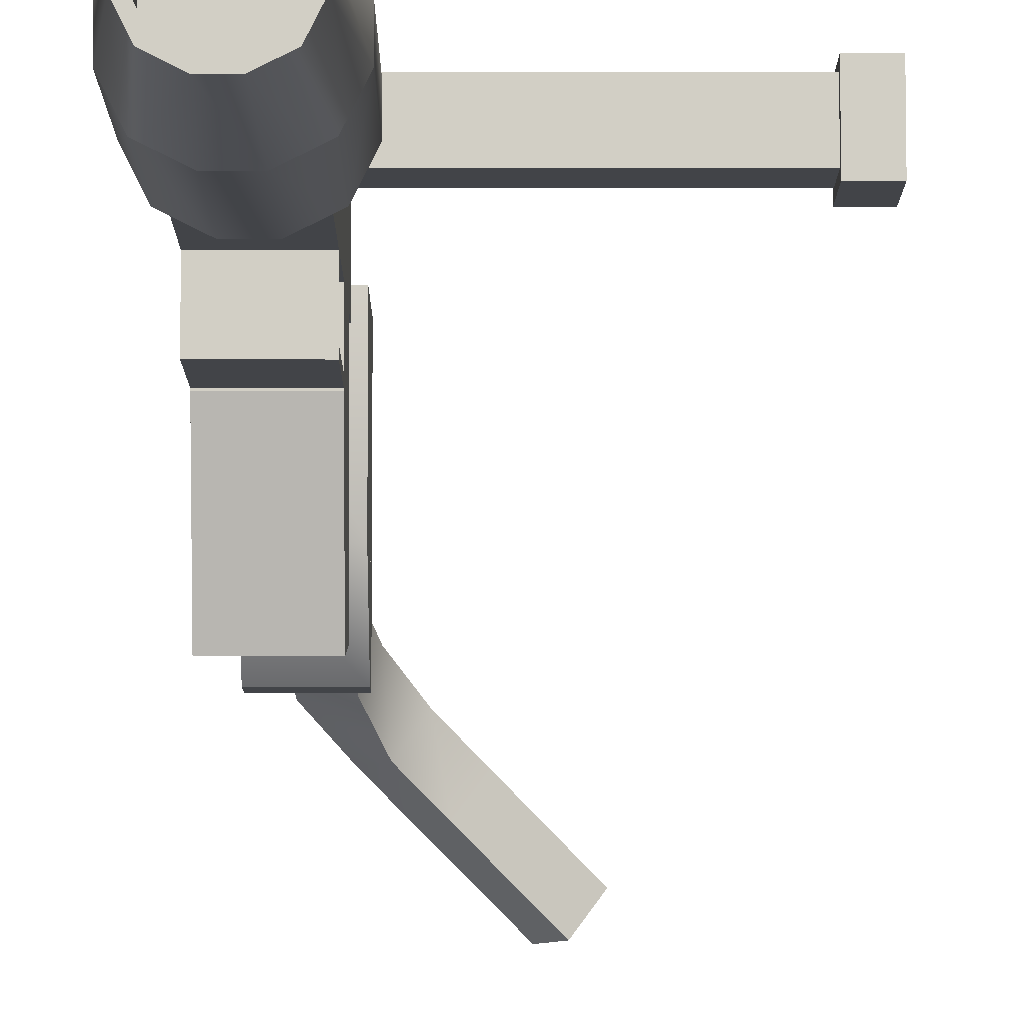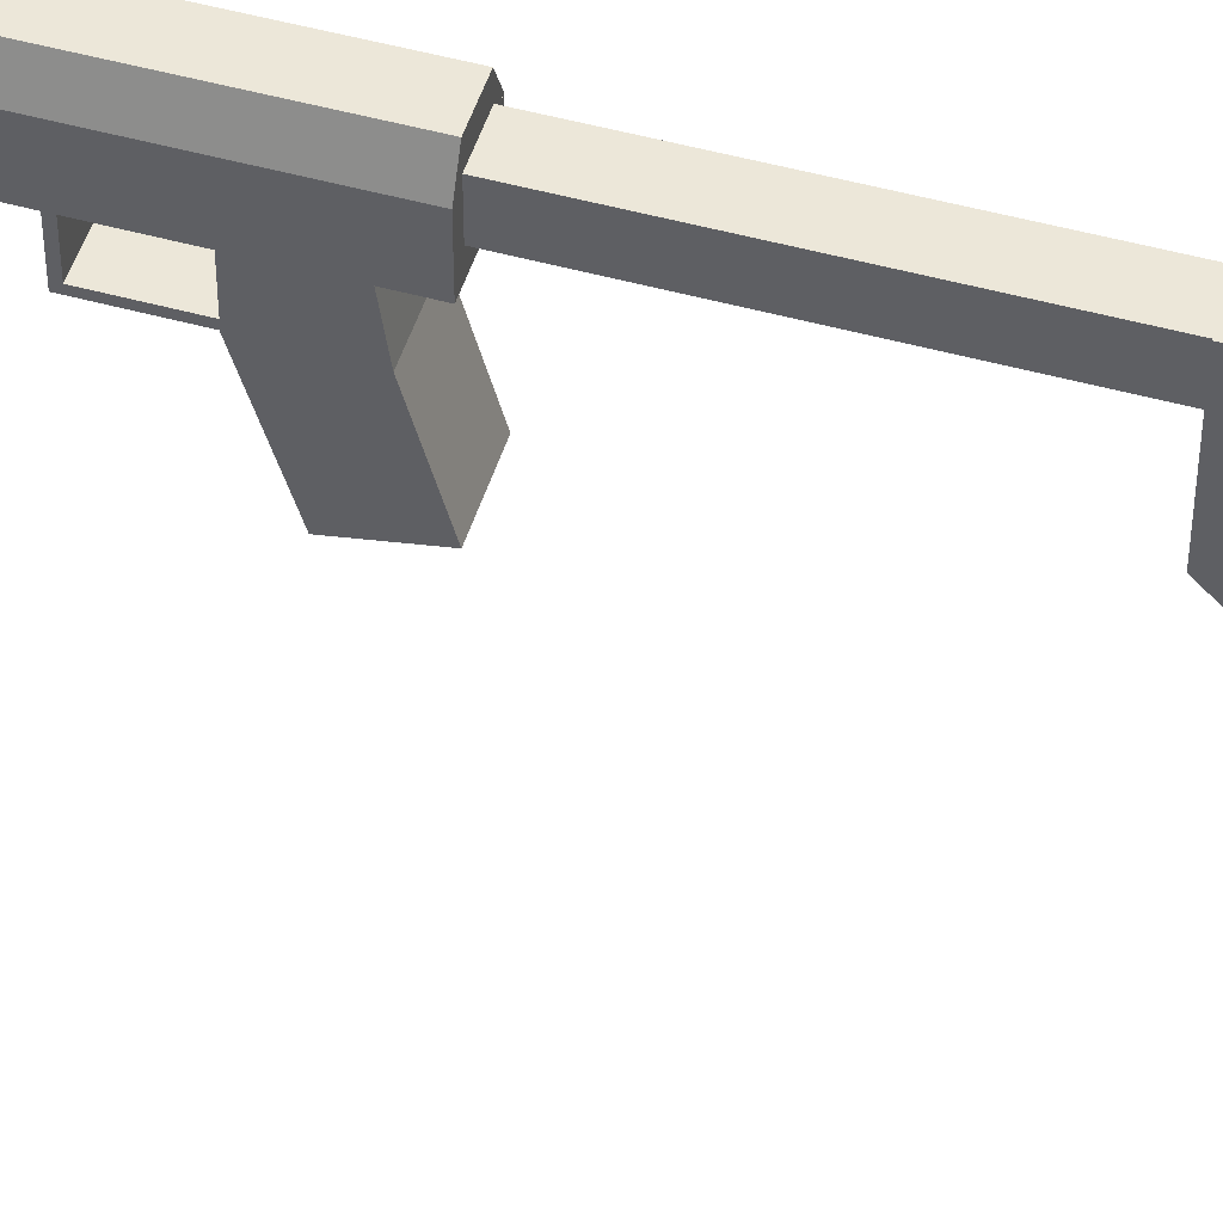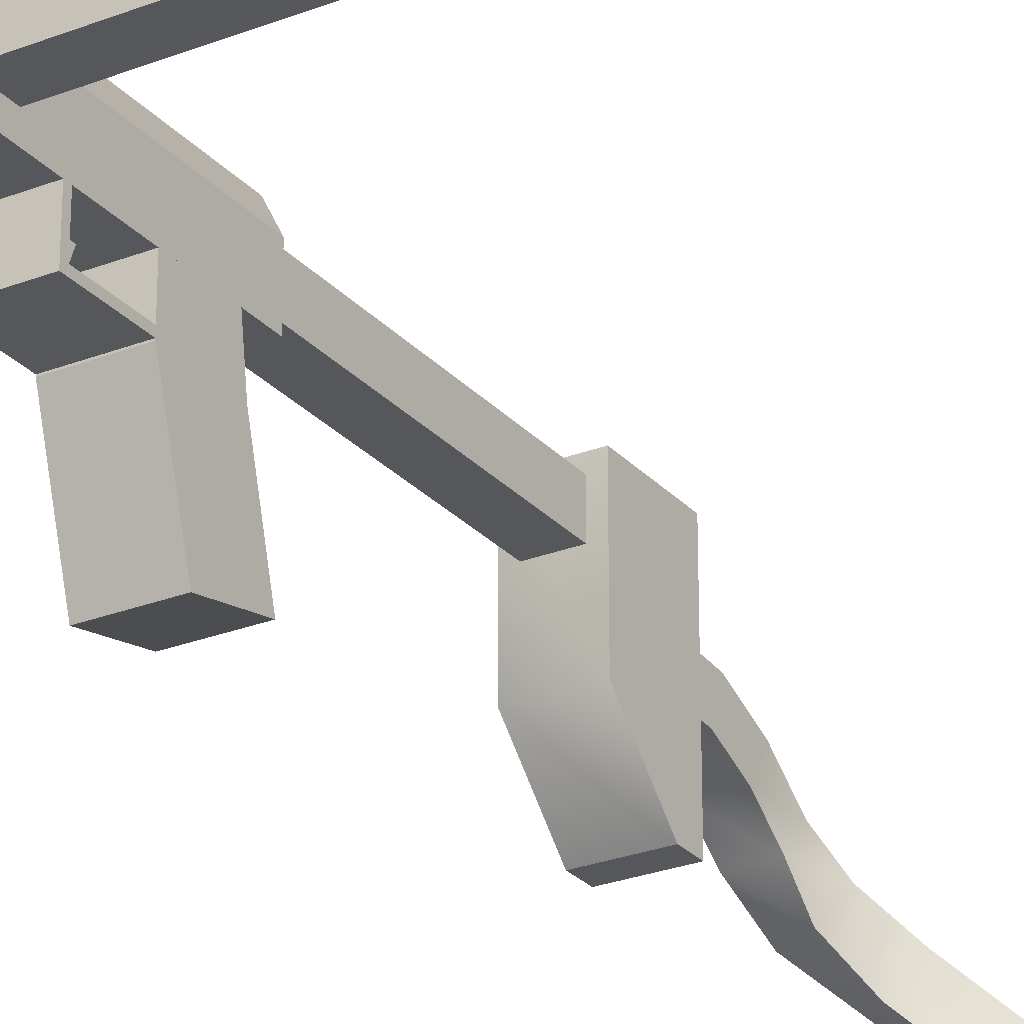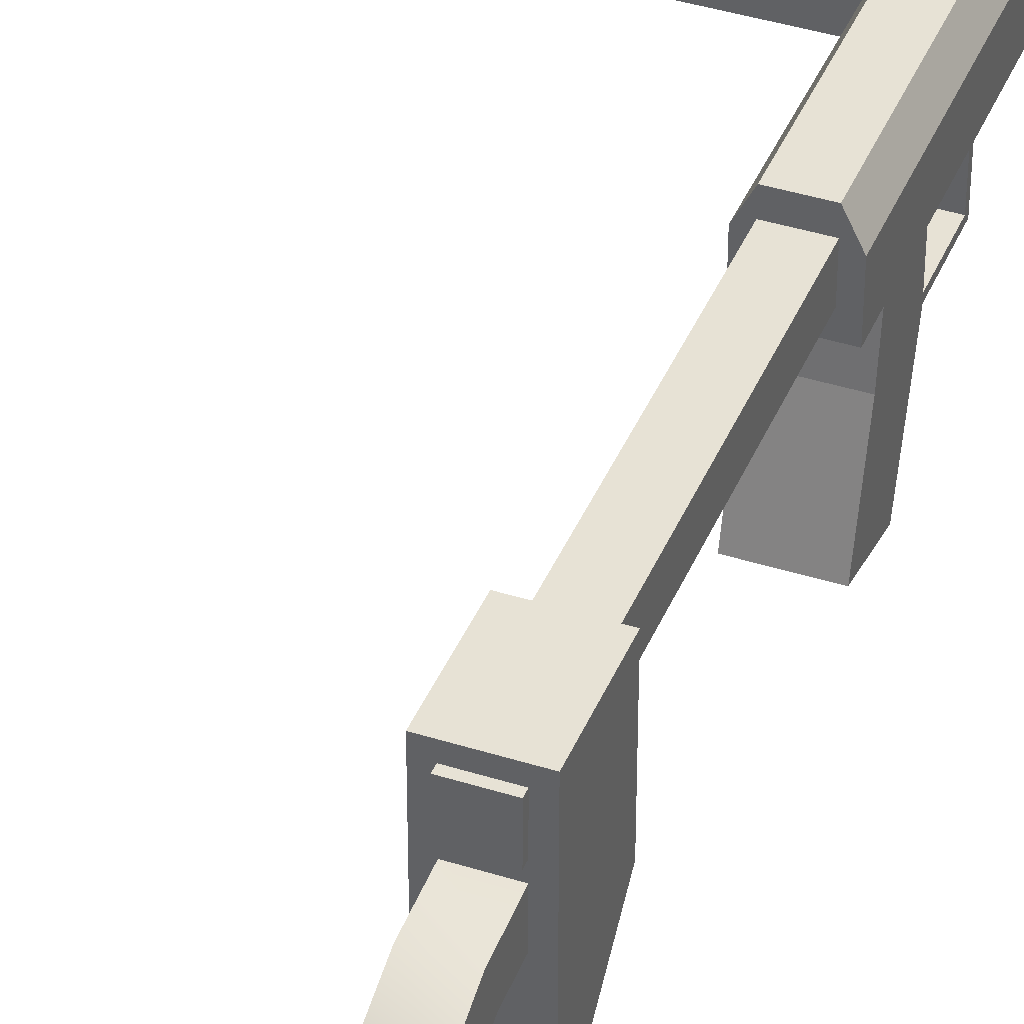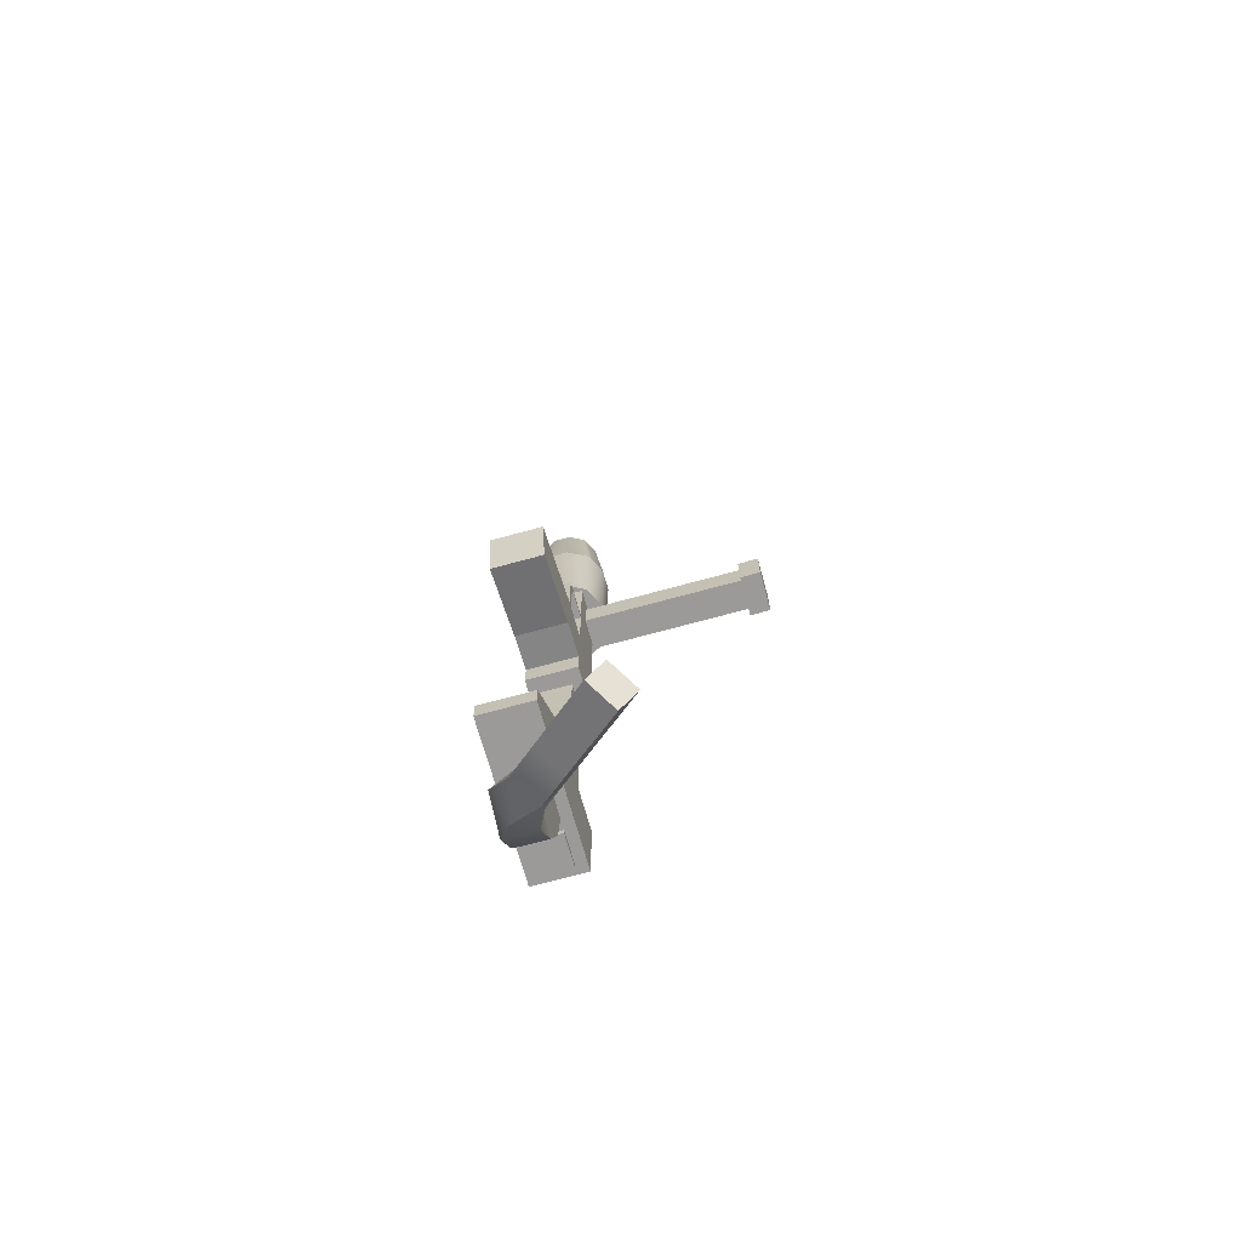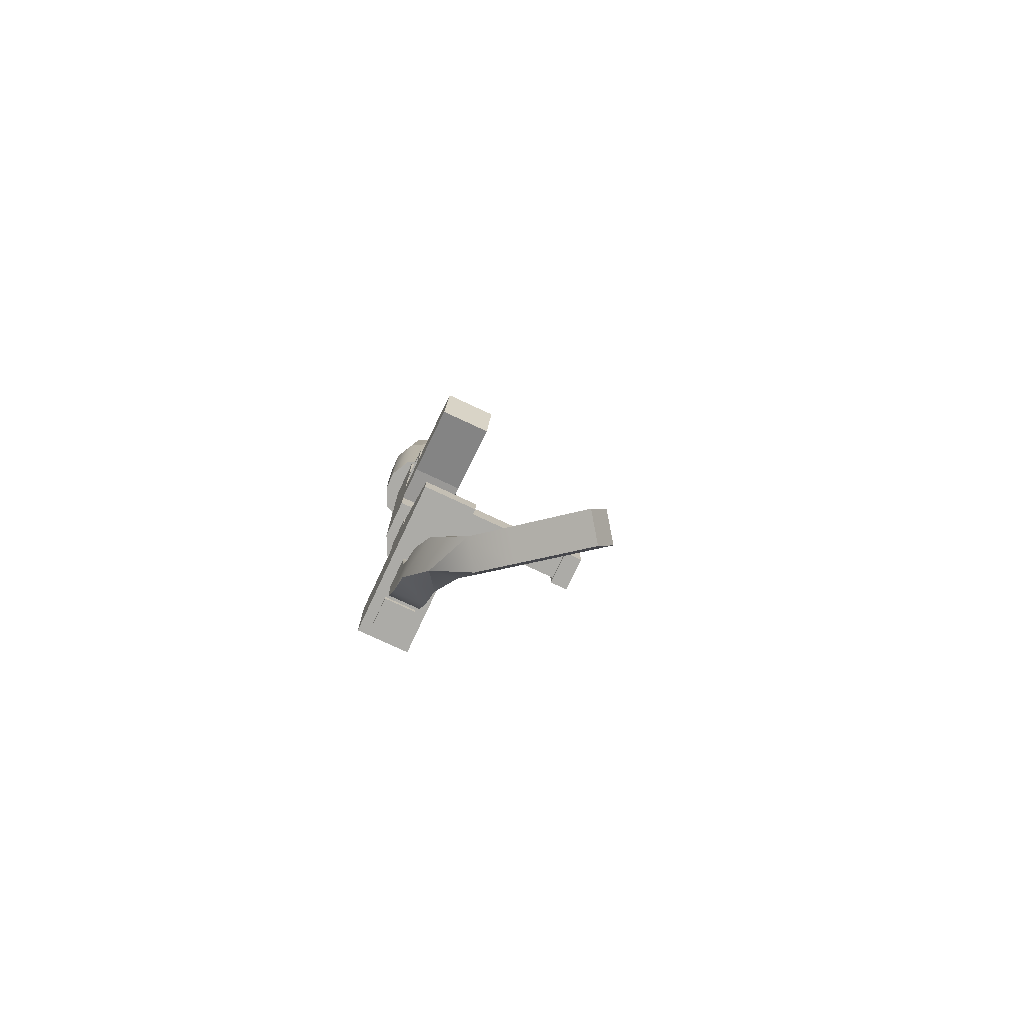
<metadata>
{"format":"obj","ext":"obj","renderer":"f3d","projection":"perspective","resolution":1024,"background":"white","views":[{"elev":-8.1,"azim":-0.1,"up":"+Y"},{"elev":49.6,"azim":107.0,"up":"+Y"},{"elev":-26.4,"azim":31.7,"up":"+Y"},{"elev":40.2,"azim":-158.7,"up":"+Y"},{"elev":-69.3,"azim":15.4,"up":"+Z"},{"elev":-76.2,"azim":-25.1,"up":"+Z"}]}
</metadata>
<code>
g
v -0.25 0.5 0.25
v -0.25 0.14 0.25
v 0.25 0.5 0.25
v 0.25 0.14 0.25
v 0.25 0.5 -0.25
v 0.25 0.14 -0.3
v -0.25 0.5 -0.25
v -0.25 0.14 -0.3
v -0.25 0.2 0.75
v -0.25 0.15 0.75
v 0.25 0.2 0.75
v 0.25 0.15 0.75
v 0.25 0.2 0.25
v 0.25 0.15 0.25
v -0.25 0.2 0.25
v -0.25 0.15 0.25
v -0.025 0.505 0.465
v -0.025 0.255 0.55
v 0.025 0.505 0.465
v 0.025 0.255 0.55
v 0.025 0.505 0.415
v 0.025 0.255 0.51
v -0.025 0.505 0.415
v -0.025 0.255 0.51
v -0.25 0.14 0.25
v -0.25 -0.7 0
v 0.25 0.14 0.25
v 0.25 -0.7 0
v 0.25 0.14 -0.3
v 0.25 -0.6 -0.5
v -0.25 0.14 -0.3
v -0.25 -0.6 -0.5
v -0.25 0.5 0.8
v -0.25 0.15 0.8
v 0.25 0.5 0.8
v 0.25 0.15 0.8
v 0.25 0.5 0.75
v 0.25 0.15 0.75
v -0.25 0.5 0.75
v -0.25 0.15 0.75
v -0.25 0.9 1.5
v -0.25 0.5 1.5
v 0.25 0.9 1.5
v 0.25 0.5 1.5
v 0.25 0.9 -0.5
v 0.25 0.5 -0.5
v -0.25 0.9 -0.5
v -0.25 0.5 -0.5
v -0.15 1.1 1.5
v -0.25 0.9 1.5
v 0.15 1.1 1.5
v 0.25 0.9 1.5
v 0.15 1.1 -0.5
v 0.25 0.9 -0.5
v -0.15 1.1 -0.5
v -0.25 0.9 -0.5
v -0.3 1.1 2.5
v -0.1 1.2 2.5
v 0.1 1.2 2.5
v -0.4 0.9 2.5
v -0.1 0.9 2.5
v 0.1 0.9 2.5
v -0.4 0.7 2.5
v -0.1 0.7 2.5
v 0.1 0.7 2.5
v -0.3 0.5 2.5
v -0.1 0.4 2.5
v 0.1 0.4 2.5
v 0.3 1.1 2.5
v 0.4 0.9 2.5
v 0.4 0.7 2.5
v 0.3 0.5 2.5
v 0.3 1.1 1.5
v 0.1 1.2 1.5
v -0.1 1.2 1.5
v 0.4 0.9 1.5
v 0.1 0.9 1.5
v -0.1 0.9 1.5
v 0.4 0.7 1.5
v 0.1 0.7 1.5
v -0.1 0.7 1.5
v 0.3 0.5 1.5
v 0.1 0.4 1.5
v -0.1 0.4 1.5
v -0.3 1.1 1.5
v -0.4 0.9 1.5
v -0.4 0.7 1.5
v -0.3 0.5 1.5
v -0.225 1.025 3.3
v -0.075 1.1 3.3
v 0.075 1.1 3.3
v -0.3 0.875 3.3
v -0.24 1.04 3
v 0.24 1.04 3
v -0.3 0.725 3.3
v -0.24 0.56 3
v 0.24 0.56 3
v -0.225 0.575 3.3
v -0.075 0.5 3.3
v 0.075 0.5 3.3
v 0.225 1.025 3.3
v 0.3 0.875 3.3
v 0.3 0.725 3.3
v 0.225 0.575 3.3
v 0.3 1.1 2.5
v 0.1 1.2 2.5
v -0.1 1.2 2.5
v 0.4 0.9 2.5
v 0.1 0.9 2.5
v -0.1 0.9 2.5
v 0.4 0.7 2.5
v 0.1 0.7 2.5
v -0.1 0.7 2.5
v 0.3 0.5 2.5
v 0.1 0.4 2.5
v -0.1 0.4 2.5
v -0.3 1.1 2.5
v -0.4 0.9 2.5
v -0.4 0.7 2.5
v -0.3 0.5 2.5
v -0.1904 1.042 3.3
v -0.2404 0.875 3.3
v -0.2404 0.725 3.3
v -0.1904 0.5577 3.3
v -0.2538 1.123 2.5
v -0.2538 0.9 2.5
v -0.2538 0.7 2.5
v -0.2538 0.4769 2.5
v 0.1845 1.045 3.3
v 0.2345 0.875 3.3
v 0.2345 0.725 3.3
v 0.1845 0.5548 3.3
v 0.246 1.127 2.5
v 0.246 0.9 2.5
v 0.246 0.7 2.5
v 0.246 0.473 2.5
v -0.2445 0.986 3.3
v -0.075 1.036 3.3
v 0.075 1.036 3.3
v 0.2445 0.986 3.3
v 0.326 1.048 2.5
v 0.1 1.048 2.5
v -0.1 1.048 2.5
v -0.326 1.048 2.5
v -0.1904 0.986 3.3
v -0.2538 1.048 2.5
v 0.1845 0.986 3.3
v 0.246 1.048 2.5
v -0.2455 0.6161 3.3
v -0.075 0.5661 3.3
v 0.075 0.5661 3.3
v 0.2455 0.6161 3.3
v 0.3274 0.5547 2.5
v 0.1 0.5547 2.5
v -0.1 0.5547 2.5
v -0.3274 0.5547 2.5
v -0.1904 0.6161 3.3
v -0.2538 0.5547 2.5
v 0.1845 0.6161 3.3
v 0.246 0.5547 2.5
v -0.15 0.95 -0.5
v -0.15 0.65 -0.5
v 0.15 0.95 -0.5
v 0.15 0.65 -0.5
v 0.15 0.95 -3.5
v 0.15 0.65 -3.5
v -0.15 0.95 -3.5
v -0.15 0.65 -3.5
v -0.25 1.05 -2.75
v -0.25 0.05 -2.75
v 0.25 1.05 -2.75
v 0.25 0.05 -2.75
v 0.25 1.05 -3.25
v 0.25 -0.45 -3.25
v -0.25 1.05 -3.25
v -0.25 -0.45 -3.25
v -0.25 1.05 -3.25
v -0.25 -0.45 -3.25
v 0.25 1.05 -3.25
v 0.25 -0.45 -3.25
v 0.25 1.05 -3.45
v 0.25 -0.45 -3.45
v -0.25 1.05 -3.45
v -0.25 -0.45 -3.45
v -0.05 0.95 1.35
v -0.05 0.65 1.35
v 1.85 0.95 1.35
v 1.85 0.65 1.35
v 1.85 0.95 1.05
v 1.85 0.65 1.05
v -0.05 0.95 1.05
v -0.05 0.65 1.05
v 1.8 1 1.4
v 1.8 0.6 1.4
v 2 1 1.4
v 2 0.6 1.4
v 2 1 1
v 2 0.6 1
v 1.8 1 1
v 1.8 0.6 1
v -0.15 0.55 -3.4
v -0.15 0.25 -3.4
v 0.15 0.55 -3.4
v 0.15 0.5145 -3.813
v 0.15 0.3578 -4.169
v 0.15 0.1197 -4.484
v 0.2655 -0.1213 -4.66
v 0.4685 -0.3624 -4.913
v 0.7173 -0.6034 -5.056
v 0.9661 -0.8445 -5.2
v 0.15 0.25 -3.4
v 0.15 0.2326 -3.71
v 0.15 0.09795 -4.019
v 0.15 -0.1101 -4.291
v 0.1691 -0.3511 -4.493
v 0.3015 -0.5922 -4.816
v 0.5503 -0.8332 -4.96
v 0.7991 -1.074 -5.104
v 1.215 -1.085 -5.344
v 1.048 -1.315 -5.247
v 1.065 -1.085 -5.603
v 0.8161 -0.8445 -5.46
v 0.5673 -0.6034 -5.316
v 0.3185 -0.3624 -5.173
v 0.005715 -0.1213 -4.81
v -0.15 0.1197 -4.484
v -0.15 0.3578 -4.169
v -0.15 0.5145 -3.813
v 0.8978 -1.315 -5.507
v 0.6491 -1.074 -5.363
v 0.4003 -0.8332 -5.22
v 0.1515 -0.5922 -5.076
v -0.0907 -0.3511 -4.643
v -0.15 -0.1101 -4.291
v -0.15 0.09795 -4.019
v -0.15 0.2326 -3.71
g mat1
f 4 3 1
f 2 4 1
f 6 5 3
f 4 6 3
f 8 7 5
f 6 8 5
f 2 1 7
f 8 2 7
f 3 5 7
f 1 3 7
f 6 4 2
f 8 6 2
f 12 11 9
f 10 12 9
f 14 13 11
f 12 14 11
f 16 15 13
f 14 16 13
f 10 9 15
f 16 10 15
f 11 13 15
f 9 11 15
f 14 12 10
f 16 14 10
f 20 19 17
f 18 20 17
f 22 21 19
f 20 22 19
f 24 23 21
f 22 24 21
f 18 17 23
f 24 18 23
f 19 21 23
f 17 19 23
f 22 20 18
f 24 22 18
f 28 27 25
f 26 28 25
f 30 29 27
f 28 30 27
f 32 31 29
f 30 32 29
f 32 26 25
f 31 32 25
f 27 29 31
f 25 27 31
f 30 28 26
f 32 30 26
f 36 35 33
f 34 36 33
f 38 37 35
f 36 38 35
f 40 39 37
f 38 40 37
f 34 33 39
f 40 34 39
f 35 37 39
f 33 35 39
f 38 36 34
f 40 38 34
f 44 43 41
f 42 44 41
f 46 45 43
f 44 46 43
f 48 47 45
f 46 48 45
f 42 41 47
f 48 42 47
f 43 45 47
f 41 43 47
f 46 44 42
f 48 46 42
f 52 51 49
f 50 52 49
f 54 53 51
f 52 54 51
f 56 55 53
f 54 56 53
f 50 49 55
f 56 50 55
f 51 53 55
f 49 51 55
f 54 52 50
f 56 54 50
f 61 58 57
f 60 61 57
f 62 59 58
f 61 62 58
f 70 69 59
f 62 70 59
f 64 61 60
f 63 64 60
f 65 62 61
f 64 65 61
f 71 70 62
f 65 71 62
f 67 64 63
f 66 67 63
f 68 65 64
f 67 68 64
f 72 71 65
f 68 72 65
f 76 73 69
f 70 76 69
f 79 76 70
f 71 79 70
f 82 79 71
f 72 82 71
f 77 74 73
f 76 77 73
f 78 75 74
f 77 78 74
f 86 85 75
f 78 86 75
f 80 77 76
f 79 80 76
f 81 78 77
f 80 81 77
f 87 86 78
f 81 87 78
f 83 80 79
f 82 83 79
f 84 81 80
f 83 84 80
f 88 87 81
f 84 88 81
f 60 57 85
f 86 60 85
f 63 60 86
f 87 63 86
f 66 63 87
f 88 66 87
f 58 75 85
f 57 58 85
f 59 74 75
f 58 59 75
f 69 73 74
f 59 69 74
f 84 67 66
f 88 84 66
f 83 68 67
f 84 83 67
f 82 72 68
f 83 82 68
f 97 94 93
f 96 97 93
f 111 108 102
f 103 111 102
f 113 110 109
f 112 113 109
f 95 92 118
f 119 95 118
f 91 106 107
f 90 91 107
f 115 100 99
f 116 115 99
f 96 93 122
f 123 96 122
f 92 95 123
f 122 92 123
f 119 118 126
f 127 119 126
f 110 113 127
f 126 110 127
f 90 107 125
f 121 90 125
f 117 89 121
f 125 117 121
f 128 116 99
f 124 128 99
f 98 120 128
f 124 98 128
f 103 102 130
f 131 103 130
f 94 97 131
f 130 94 131
f 112 109 134
f 135 112 134
f 108 111 135
f 134 108 135
f 101 105 133
f 129 101 133
f 133 106 91
f 129 133 91
f 114 104 132
f 136 114 132
f 100 115 136
f 132 100 136
f 93 94 139
f 138 93 139
f 91 90 138
f 139 91 138
f 102 108 141
f 140 102 141
f 105 101 140
f 141 105 140
f 109 110 143
f 142 109 143
f 107 106 142
f 143 107 142
f 118 92 137
f 144 118 137
f 89 117 144
f 137 89 144
f 145 122 93
f 138 145 93
f 90 121 145
f 138 90 145
f 121 89 137
f 145 121 137
f 92 122 145
f 137 92 145
f 126 118 144
f 146 126 144
f 117 125 146
f 144 117 146
f 146 125 107
f 143 146 107
f 110 126 146
f 143 110 146
f 130 102 140
f 147 130 140
f 101 129 147
f 140 101 147
f 129 91 139
f 147 129 139
f 94 130 147
f 139 94 147
f 134 109 142
f 148 134 142
f 106 133 148
f 142 106 148
f 133 105 141
f 148 133 141
f 108 134 148
f 141 108 148
f 99 100 151
f 150 99 151
f 97 96 150
f 151 97 150
f 104 114 153
f 152 104 153
f 153 111 103
f 152 153 103
f 115 116 155
f 154 115 155
f 113 112 154
f 155 113 154
f 120 98 149
f 156 120 149
f 95 119 156
f 149 95 156
f 124 99 150
f 157 124 150
f 96 123 157
f 150 96 157
f 157 123 95
f 149 157 95
f 98 124 157
f 149 98 157
f 128 120 156
f 158 128 156
f 156 119 127
f 158 156 127
f 127 113 155
f 158 127 155
f 116 128 158
f 155 116 158
f 132 104 152
f 159 132 152
f 103 131 159
f 152 103 159
f 159 131 97
f 151 159 97
f 100 132 159
f 151 100 159
f 160 136 115
f 154 160 115
f 154 112 135
f 160 154 135
f 135 111 153
f 160 135 153
f 114 136 160
f 153 114 160
f 164 163 161
f 162 164 161
f 166 165 163
f 164 166 163
f 168 167 165
f 166 168 165
f 162 161 167
f 168 162 167
f 163 165 167
f 161 163 167
f 166 164 162
f 168 166 162
f 172 171 169
f 170 172 169
f 174 173 171
f 172 174 171
f 176 175 173
f 174 176 173
f 170 169 175
f 176 170 175
f 171 173 175
f 169 171 175
f 174 172 170
f 176 174 170
f 180 179 177
f 178 180 177
f 182 181 179
f 180 182 179
f 184 183 181
f 182 184 181
f 178 177 183
f 184 178 183
f 179 181 183
f 177 179 183
f 182 180 178
f 184 182 178
f 188 187 185
f 186 188 185
f 190 189 187
f 188 190 187
f 192 191 189
f 190 192 189
f 186 185 191
f 192 186 191
f 187 189 191
f 185 187 191
f 190 188 186
f 192 190 186
f 196 195 193
f 194 196 193
f 198 197 195
f 196 198 195
f 200 199 197
f 198 200 197
f 194 193 199
f 200 194 199
f 195 197 199
f 193 195 199
f 198 196 194
f 200 198 194
f 211 203 201
f 202 211 201
f 212 204 203
f 211 212 203
f 213 205 204
f 212 213 204
f 213 214 206
f 205 213 206
f 214 215 207
f 206 214 207
f 216 208 207
f 215 216 207
f 217 209 208
f 216 217 208
f 217 218 210
f 209 217 210
f 218 220 219
f 210 218 219
f 229 221 219
f 220 229 219
f 230 222 221
f 229 230 221
f 231 223 222
f 230 231 222
f 232 224 223
f 231 232 223
f 232 233 225
f 224 232 225
f 233 234 226
f 225 233 226
f 235 227 226
f 234 235 226
f 236 228 227
f 235 236 227
f 236 202 201
f 228 236 201
f 210 219 221
f 222 210 221
f 209 210 222
f 223 209 222
f 208 209 223
f 224 208 223
f 225 207 208
f 224 225 208
f 206 207 225
f 226 206 225
f 205 206 226
f 227 205 226
f 204 205 227
f 228 204 227
f 203 204 228
f 201 203 228
f 220 218 230
f 229 220 230
f 218 217 231
f 230 218 231
f 231 217 216
f 232 231 216
f 216 215 233
f 232 216 233
f 215 214 234
f 233 215 234
f 214 213 235
f 234 214 235
f 213 212 236
f 235 213 236
f 212 211 202
f 236 212 202

</code>
